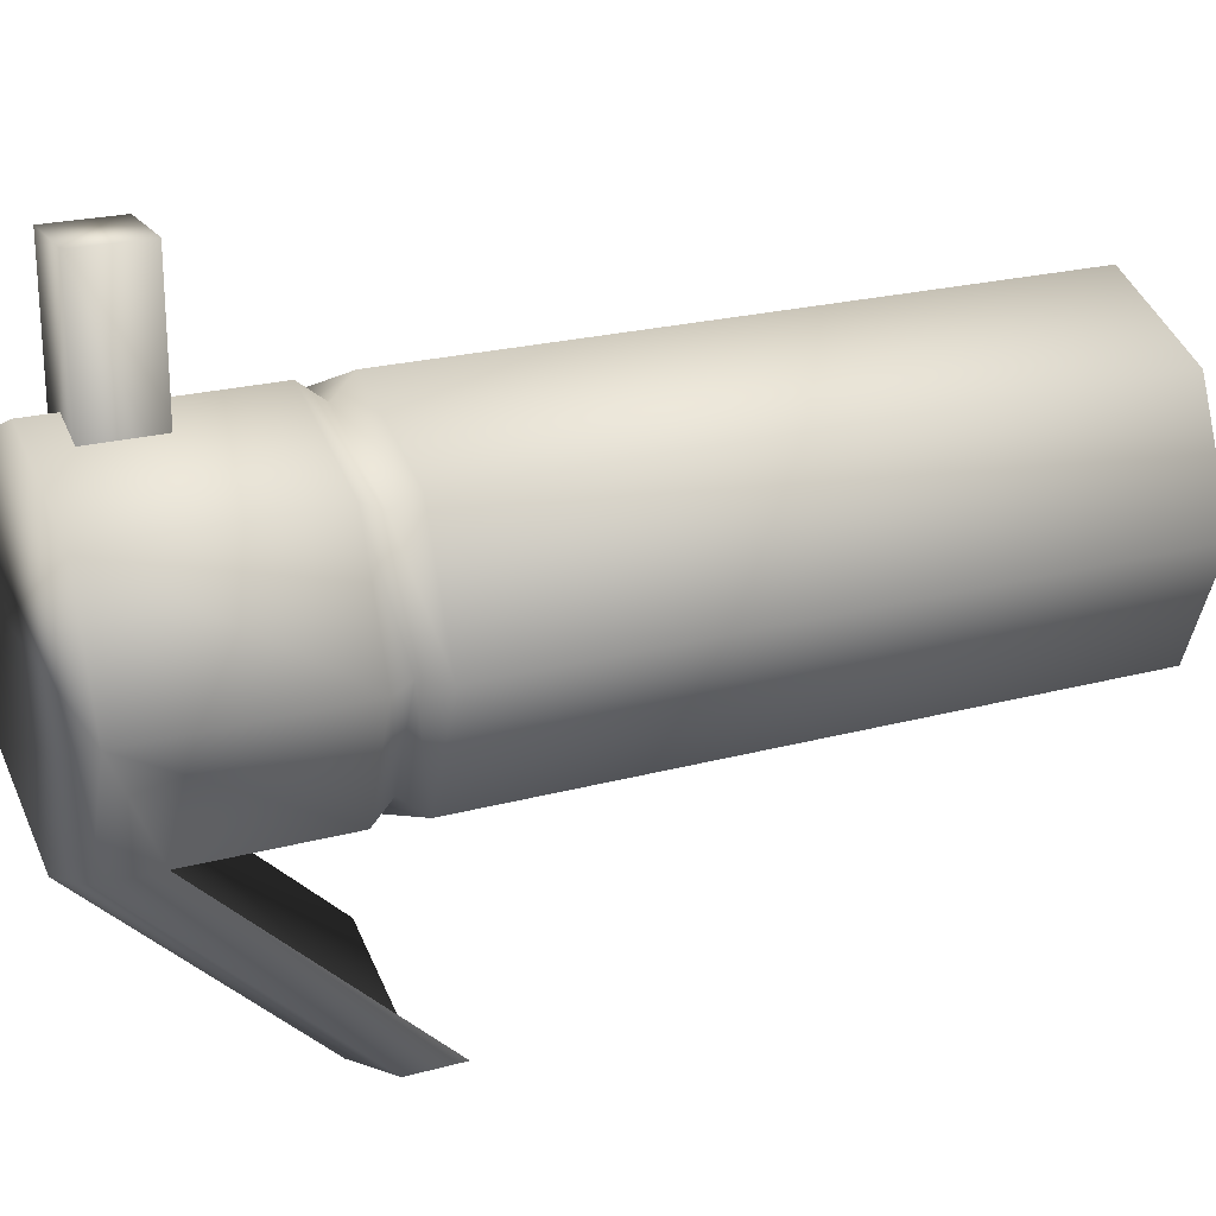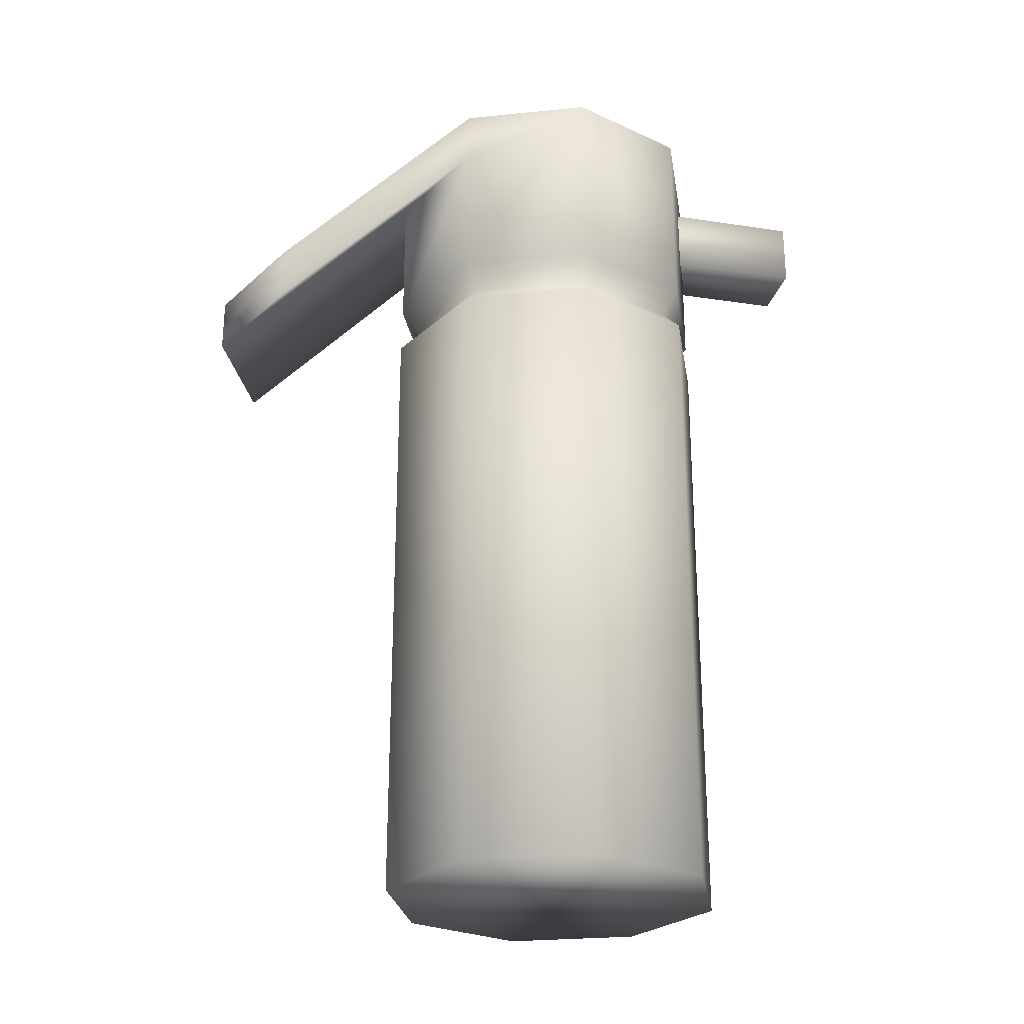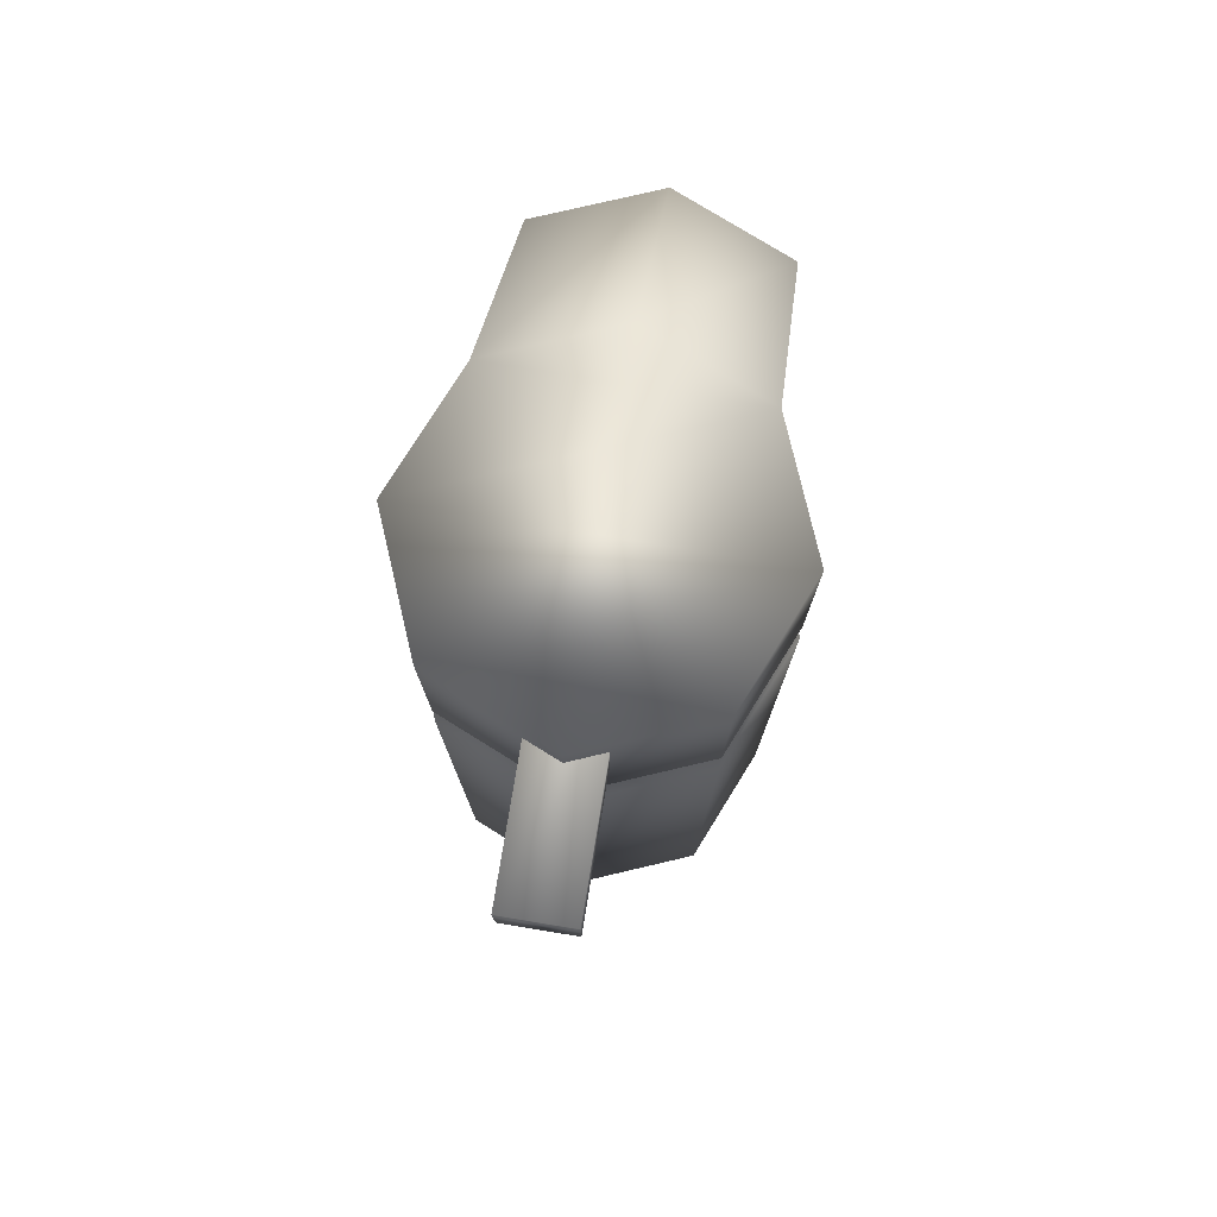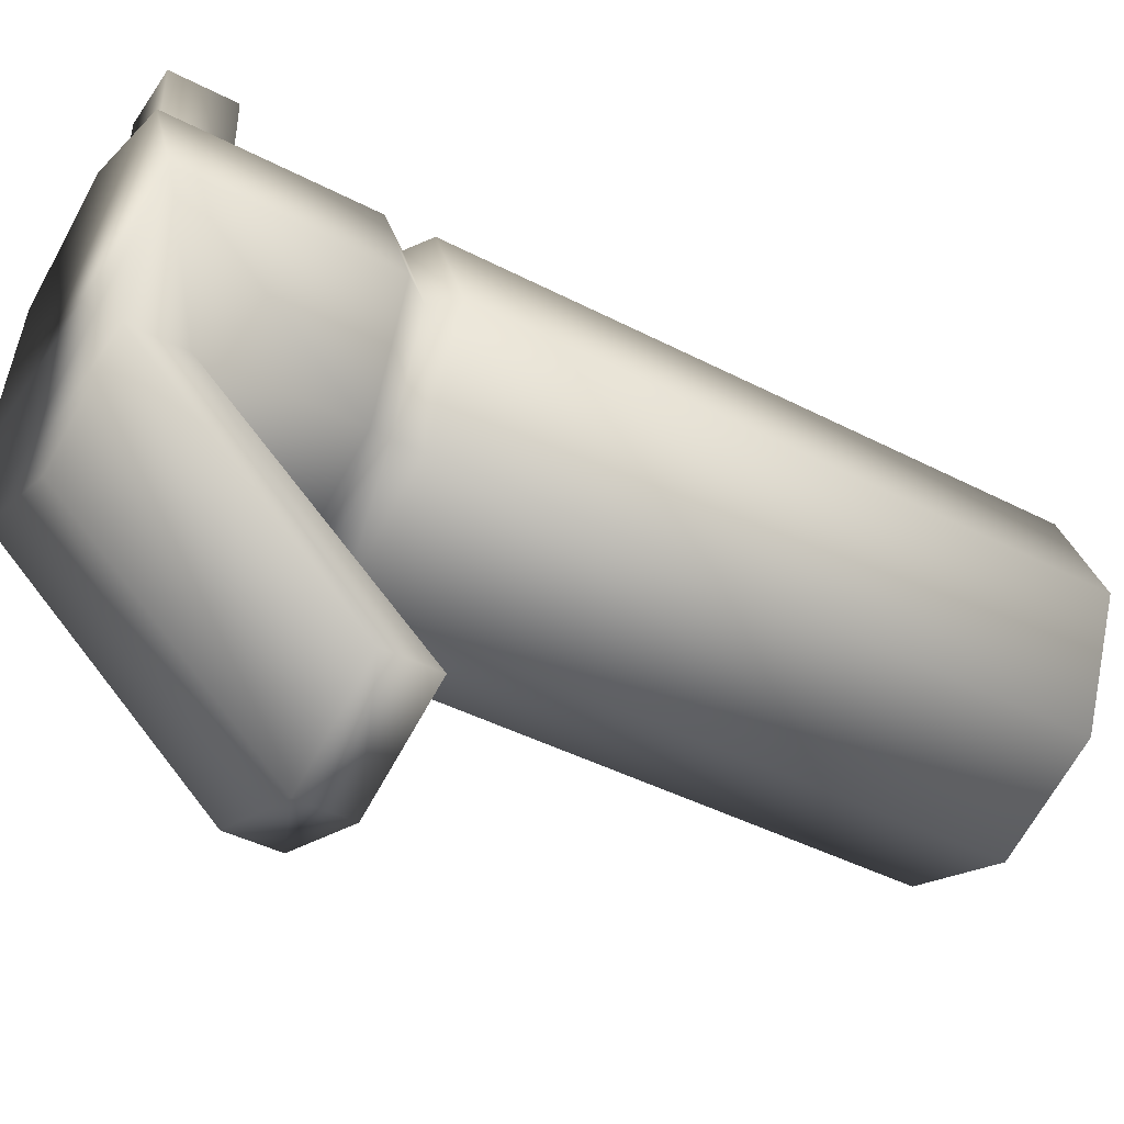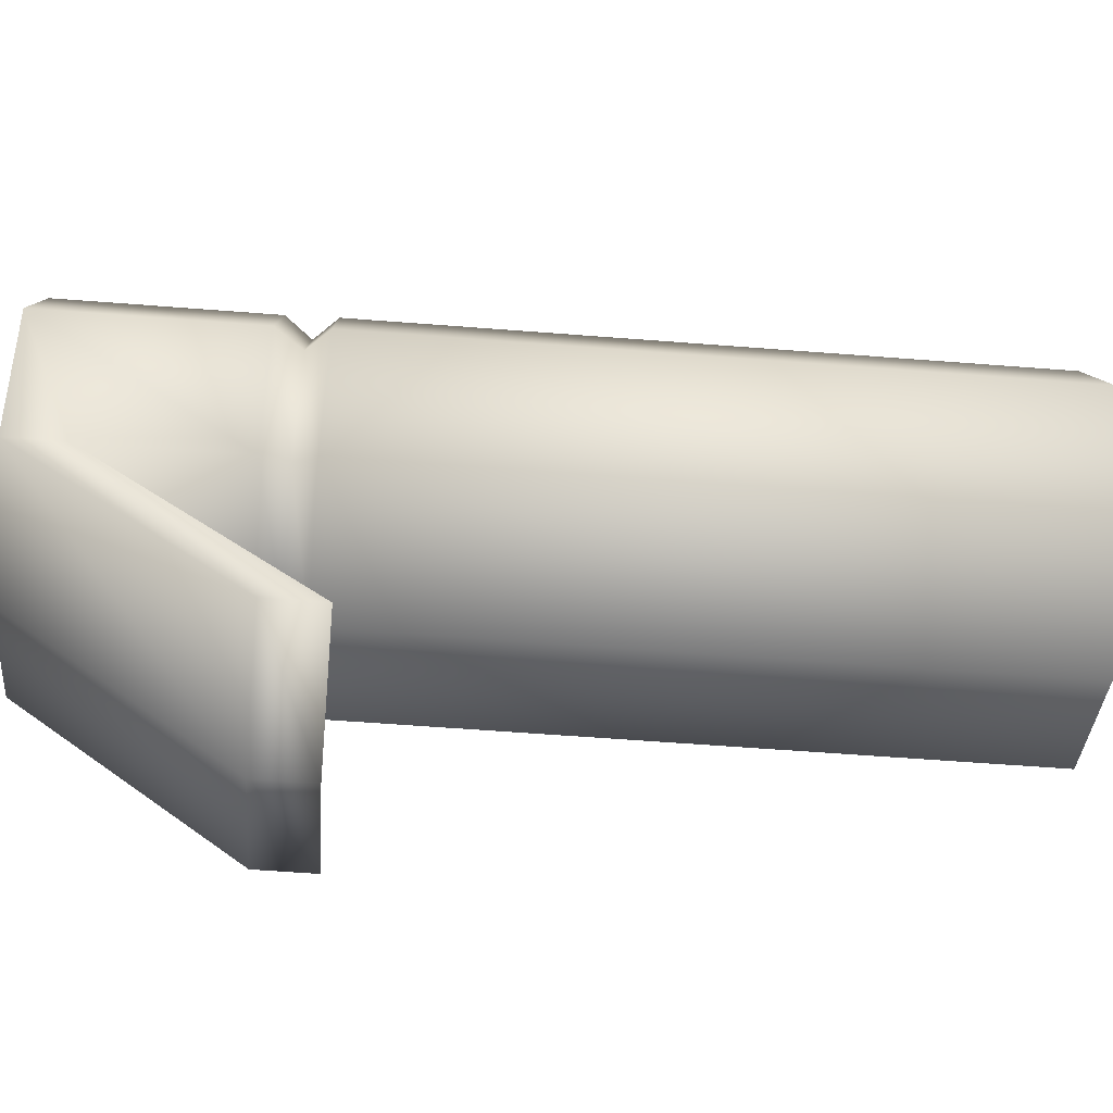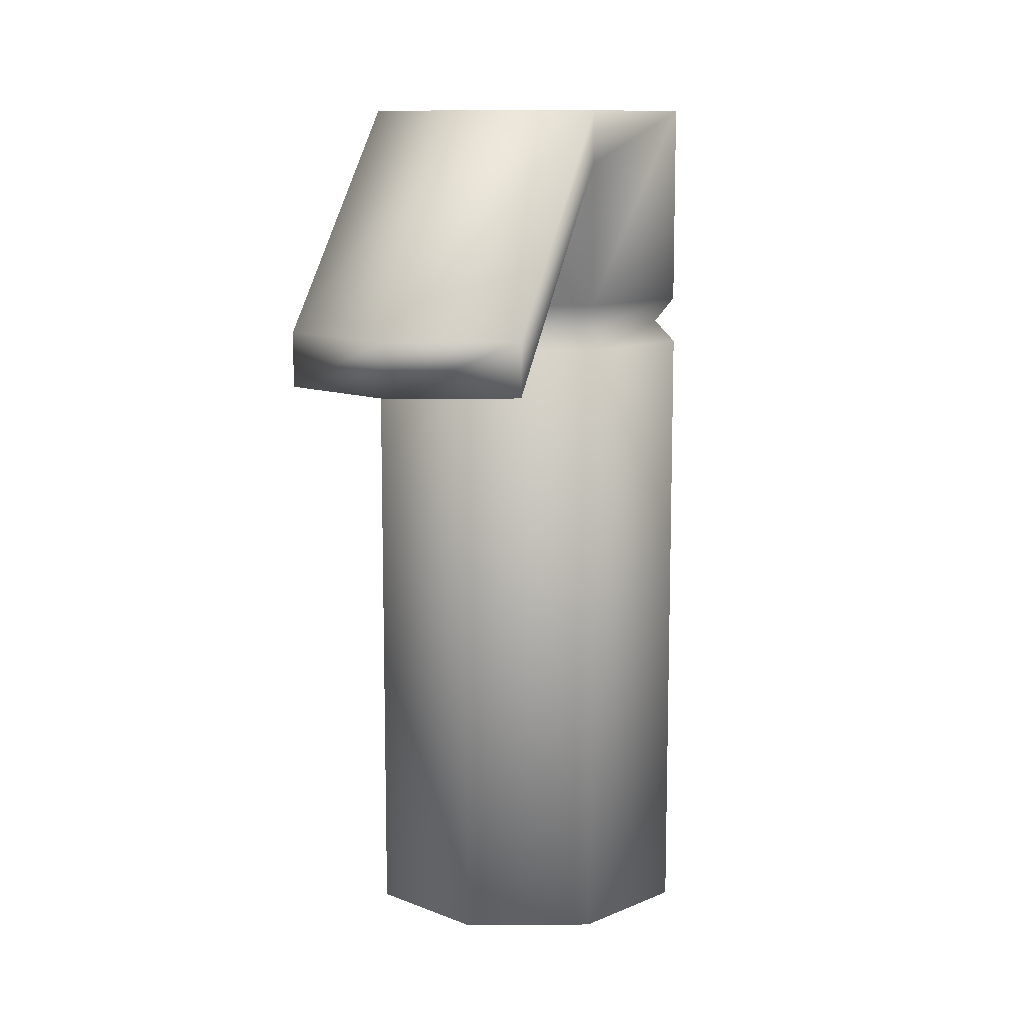
<metadata>
{"format":"obj","ext":"obj","renderer":"f3d","projection":"perspective","resolution":1024,"background":"white","views":[{"elev":22.3,"azim":-115.2,"up":"+Z"},{"elev":-26.2,"azim":-103.5,"up":"+Y"},{"elev":77.4,"azim":9.3,"up":"+Y"},{"elev":-42.9,"azim":-121.7,"up":"+Z"},{"elev":-58.7,"azim":-94.6,"up":"+Z"},{"elev":10.8,"azim":-158.5,"up":"+Y"}]}
</metadata>
<code>
g wpn_pepperspray_geo
v 0.08732 -0.1869 -0.04504
v 0.04228 -0.1869 -0.06369
v -0.002762 -0.1869 -0.04504
v -0.02142 -0.1869 0
v -0.002762 -0.1869 0.04504
v 0.04228 -0.1869 0.06369
v 0.08732 -0.1869 0.04504
v 0.106 -0.1869 0
v 0.08732 0.04683 -0.04504
v 0.04228 0.04683 -0.06369
v -0.002762 0.04683 -0.04504
v -0.02142 0.04683 0
v -0.002762 0.04683 0.04504
v 0.04228 0.04683 0.06369
v 0.08732 0.04683 0.04504
v 0.106 0.04683 0
v 0.08179 0.05471 -0.03951
v 0.04228 0.05471 -0.05588
v 0.002762 0.05471 -0.03951
v -0.0136 0.05471 2.981e-10
v 0.002762 0.05471 0.03951
v 0.04228 0.05471 0.05588
v 0.08179 0.05471 0.03951
v 0.09816 0.05471 2.981e-10
v 0.08701 0.06399 -0.04473
v 0.04228 0.06399 -0.06326
v -0.002457 0.06399 -0.04473
v -0.02099 0.06399 1.647e-11
v -0.002457 0.06399 0.04473
v 0.04228 0.06399 0.06326
v 0.08701 0.06399 0.04473
v 0.1055 0.06399 1.647e-11
v 0.08701 0.1373 -0.04473
v 0.04228 0.1373 -0.06326
v -0.002457 0.1373 -0.04473
v -0.02099 0.1373 1.647e-11
v -0.002457 0.1373 0.04473
v 0.04228 0.1373 0.06326
v 0.08701 0.1373 0.04473
v 0.1055 0.1373 1.647e-11
v 0.08701 0.1174 -0.04473
v -0.002457 0.1174 -0.04473
v 0.04228 0.1174 -0.06326
v -0.002457 0.03746 -0.1201
v 0.04228 0.03746 -0.1386
v -0.002457 0.05734 -0.1201
v 0.04228 0.05734 -0.1386
v 0.08701 0.03746 -0.1201
v 0.08701 0.05734 -0.1201
v 0.02987 0.1004 0.1079
v 0.05468 0.1004 0.1079
v 0.02987 0.1252 0.1079
v 0.05468 0.1252 0.1079
v 0.02987 0.1252 0.04146
v 0.05468 0.1252 0.04146
v 0.02987 0.1004 0.04146
v 0.05468 0.1004 0.04146
v 0.08732 -0.1869 -0.04504
v 0.04228 -0.1869 -0.06369
v -0.002762 -0.1869 -0.04504
v 0.106 -0.1869 0
v -0.02142 -0.1869 0
v 0.08732 -0.1869 0.04504
v -0.002762 -0.1869 0.04504
v 0.04228 -0.1869 0.06369
v 0.08179 0.05471 -0.03951
v 0.04228 0.05471 -0.05588
v 0.002762 0.05471 -0.03951
v -0.0136 0.05471 2.981e-10
v 0.002762 0.05471 0.03951
v 0.04228 0.05471 0.05588
v 0.08179 0.05471 0.03951
v 0.09816 0.05471 2.981e-10
v 0.08701 0.06399 -0.04473
v 0.04228 0.06399 -0.06326
v -0.002457 0.06399 -0.04473
v -0.02099 0.1373 1.647e-11
v -0.02099 0.06399 1.647e-11
v -0.002457 0.1373 0.04473
v -0.002457 0.06399 0.04473
v 0.04228 0.1373 0.06326
v 0.04228 0.06399 0.06326
v 0.08701 0.1373 0.04473
v 0.08701 0.06399 0.04473
v 0.1055 0.1373 1.647e-11
v 0.1055 0.06399 1.647e-11
v 0.08701 0.1373 -0.04473
v -0.002457 0.1373 -0.04473
v 0.04228 0.1174 -0.06326
v -0.002457 0.03746 -0.1201
v -0.002457 0.1174 -0.04473
v 0.04228 0.03746 -0.1386
v -0.002457 0.1174 -0.04473
v -0.002457 0.05734 -0.1201
v -0.002457 0.03746 -0.1201
v -0.002457 0.1373 -0.04473
v 0.04228 0.05734 -0.1386
v 0.04228 0.1373 -0.06326
v -0.002457 0.05734 -0.1201
v 0.08701 0.1174 -0.04473
v 0.08701 0.03746 -0.1201
v 0.08701 0.05734 -0.1201
v 0.08701 0.1373 -0.04473
v 0.08701 0.03746 -0.1201
v 0.08701 0.1174 -0.04473
v 0.08701 0.05734 -0.1201
v 0.05468 0.1004 0.1079
v 0.02987 0.1004 0.1079
v 0.05468 0.1252 0.04146
v 0.05468 0.1252 0.1079
v 0.02987 0.1252 0.1079
v 0.02987 0.1252 0.04146
g wpn_pepperspray_geo_0
f 63 65 64
f 62 63 64
f 61 63 62
f 60 61 62
f 58 61 60
f 59 58 60
f 37 38 39
f 40 37 39
f 36 37 40
f 33 36 40
f 35 36 33
f 34 35 33
f 41 86 74
f 85 86 41
f 87 85 41
f 77 76 78
f 42 76 77
f 88 42 77
f 47 49 48
f 45 47 48
f 46 47 45
f 44 46 45
f 92 101 100
f 89 92 100
f 90 92 89
f 91 90 89
f 94 93 88
f 95 93 94
f 98 103 102
f 97 98 102
f 96 98 97
f 99 96 97
f 104 87 105
f 106 87 104
f 52 55 54
f 53 55 52
f 50 53 52
f 51 53 50
f 107 109 110
f 57 109 107
f 56 57 107
f 56 111 112
f 108 111 56
f 107 108 56
f 9 1 10
f 8 1 9
f 16 8 9
f 7 8 16
f 15 7 16
f 6 7 15
f 14 6 15
f 5 6 14
f 13 5 14
f 4 5 13
f 12 4 13
f 3 4 12
f 11 3 12
f 2 3 11
f 10 2 11
f 1 2 10
f 10 18 9
f 19 18 10
f 11 19 10
f 20 19 11
f 12 20 11
f 21 20 12
f 13 21 12
f 22 21 13
f 14 22 13
f 23 22 14
f 15 23 14
f 24 23 15
f 16 24 15
f 17 24 16
f 9 17 16
f 18 17 9
f 25 66 26
f 73 66 25
f 32 73 25
f 72 73 32
f 31 72 32
f 71 72 31
f 30 71 31
f 70 71 30
f 29 70 30
f 69 70 29
f 28 69 29
f 68 69 28
f 27 68 28
f 67 68 27
f 26 67 27
f 66 67 26
f 43 41 74
f 75 43 74
f 42 43 75
f 76 42 75
f 79 77 78
f 80 79 78
f 81 79 80
f 82 81 80
f 83 81 82
f 84 83 82
f 85 83 84
f 86 85 84

</code>
